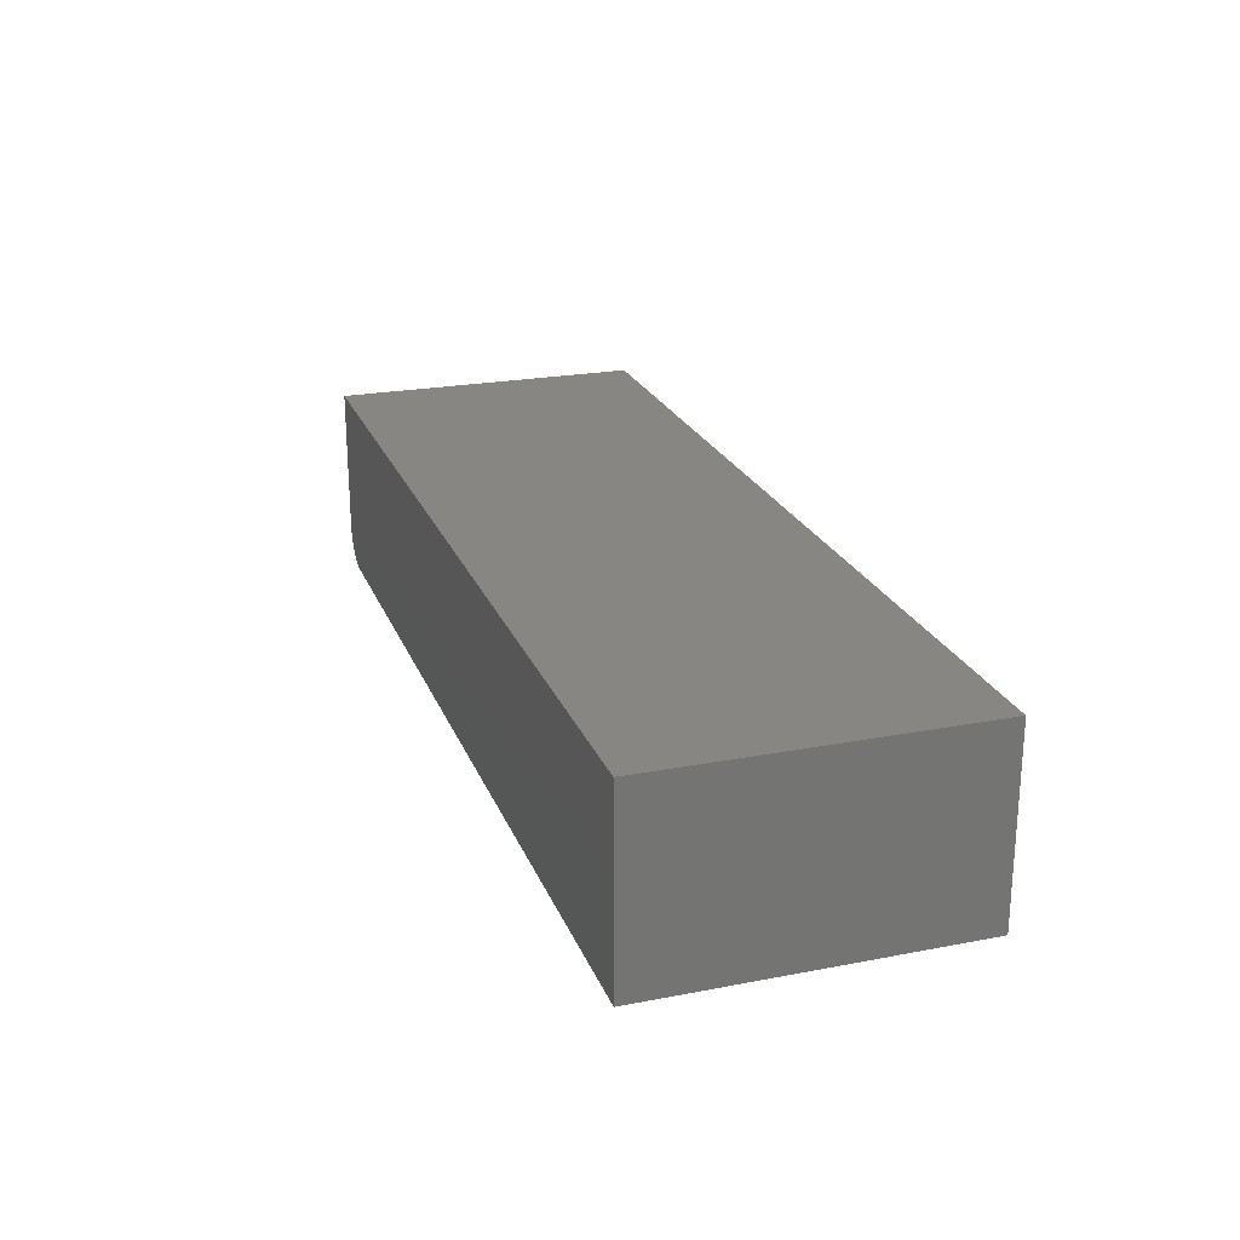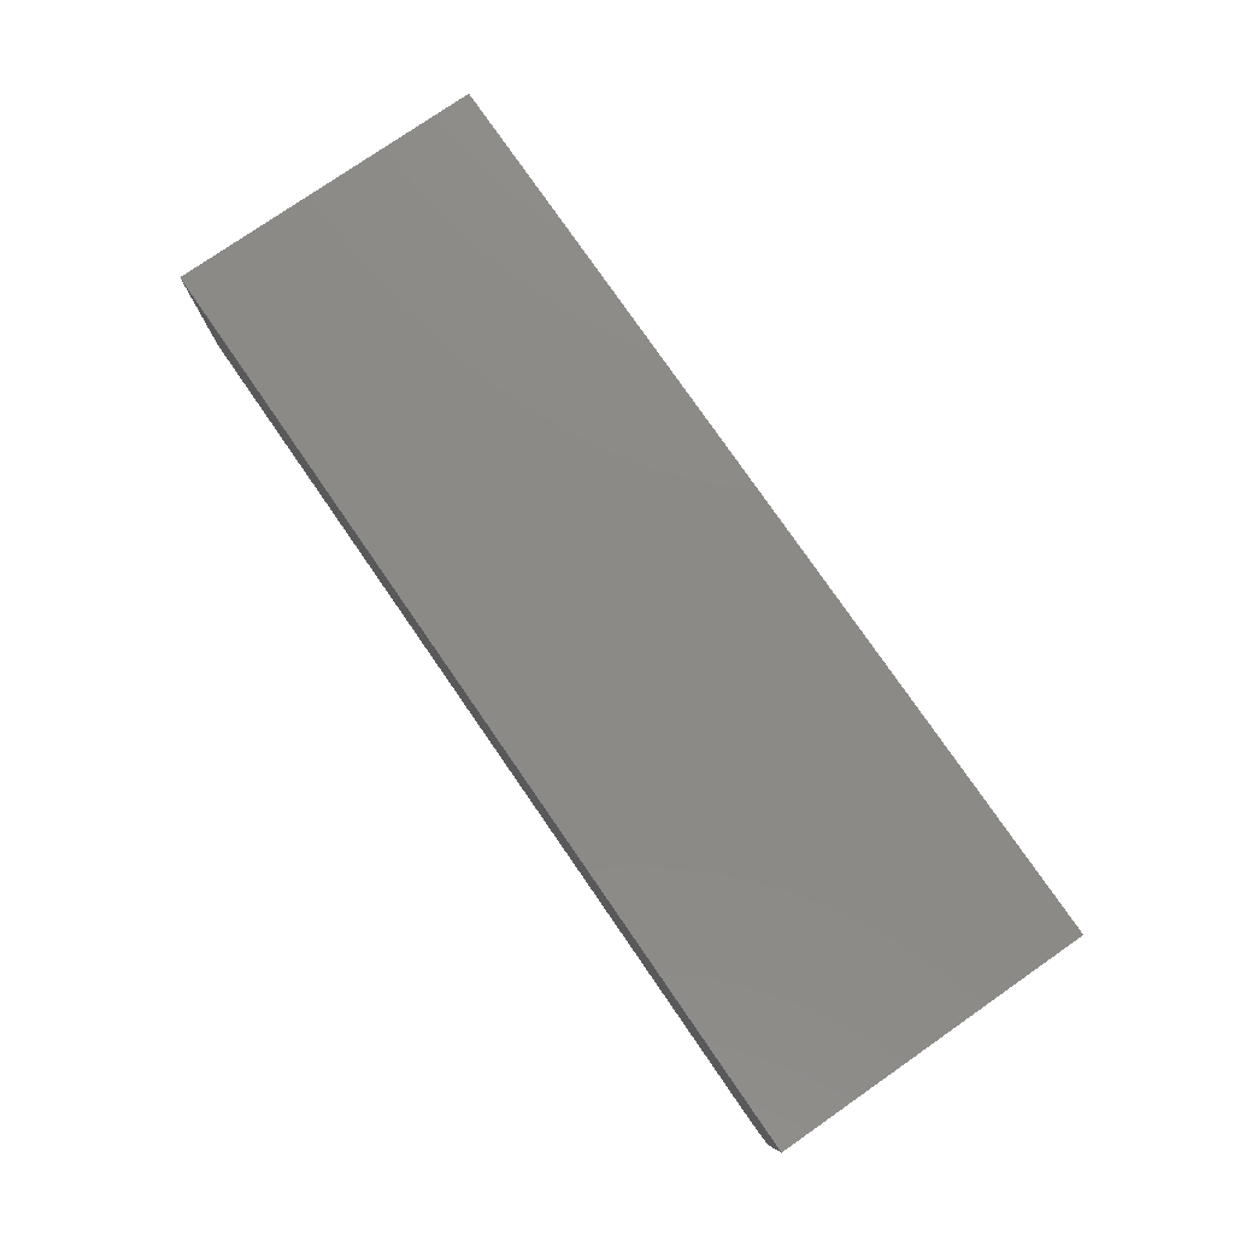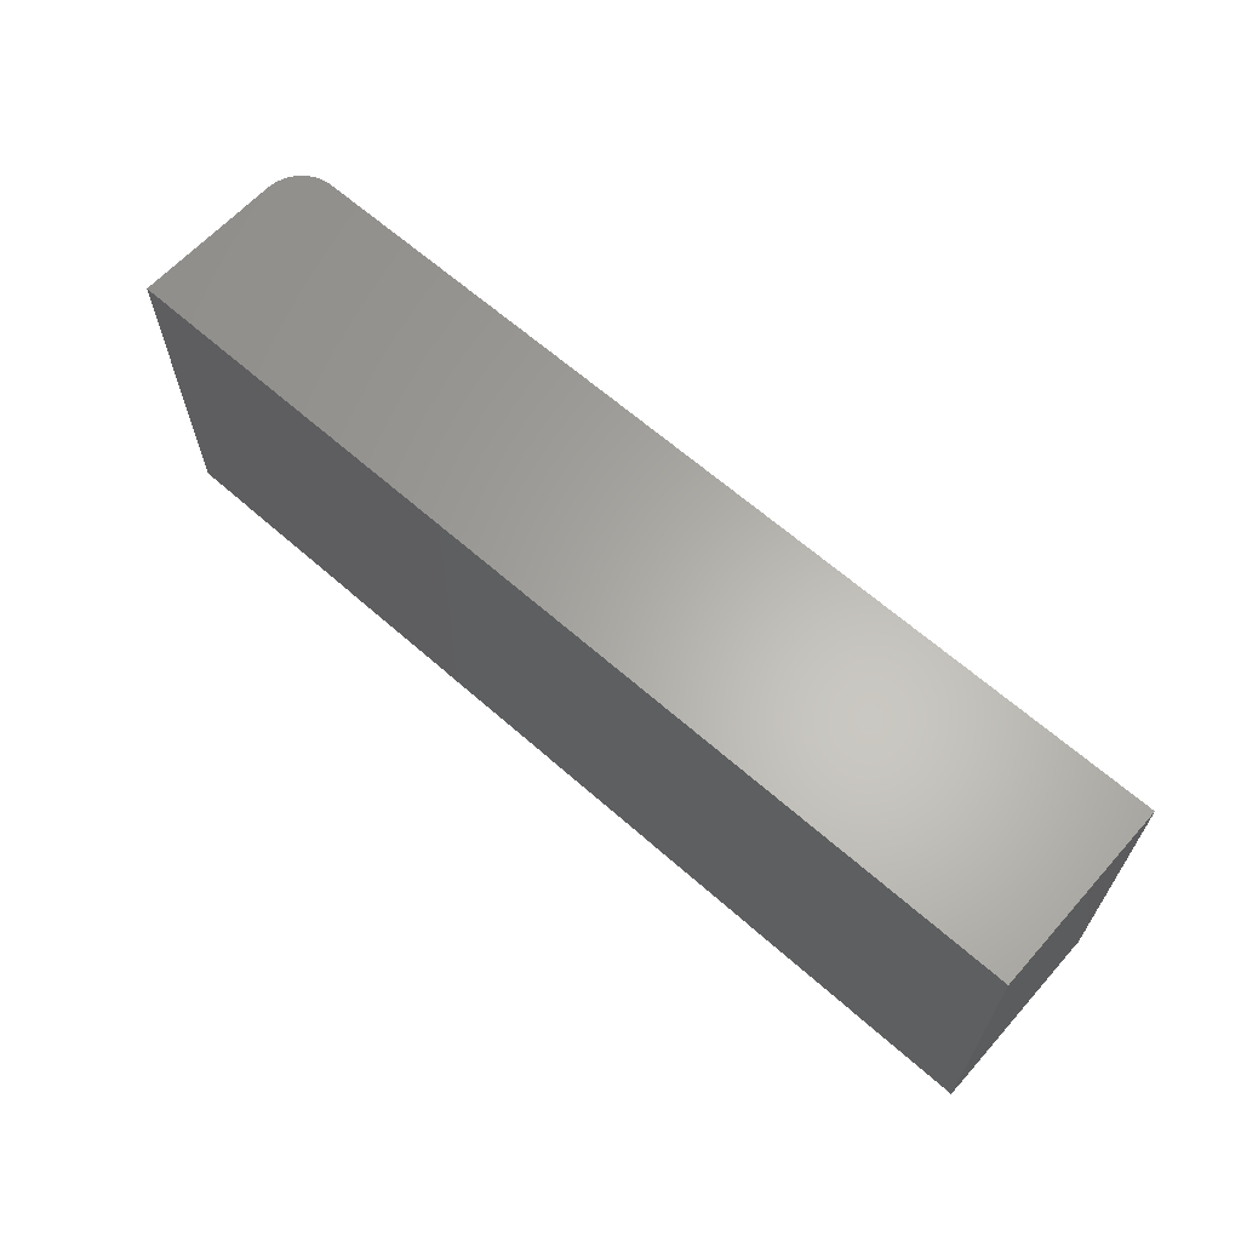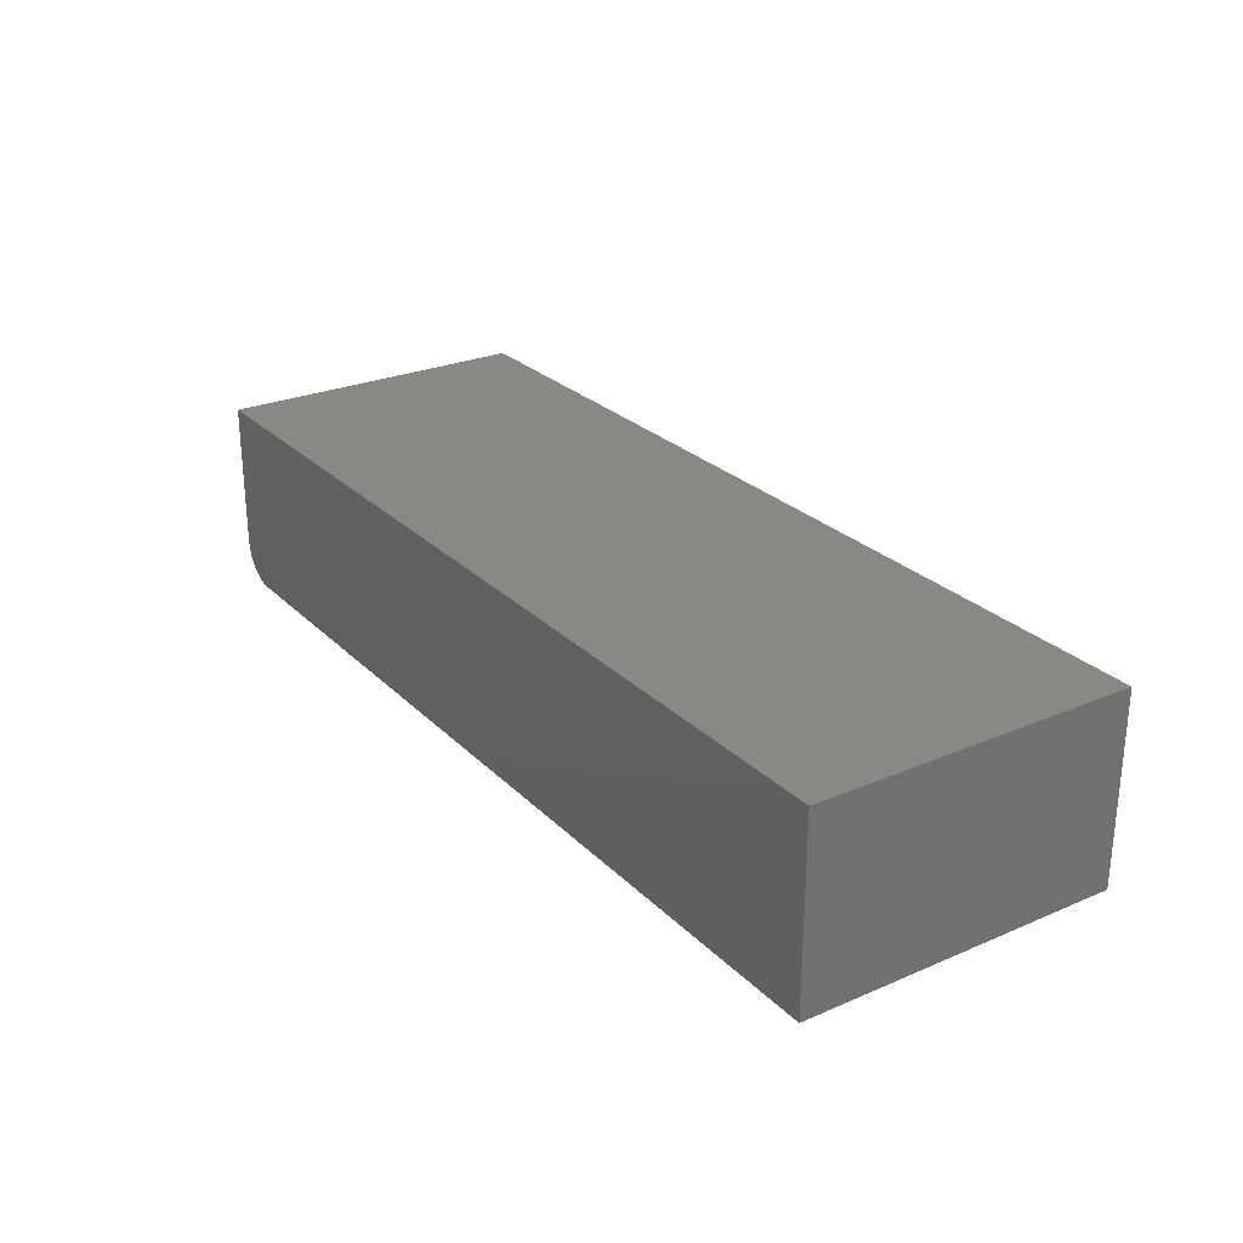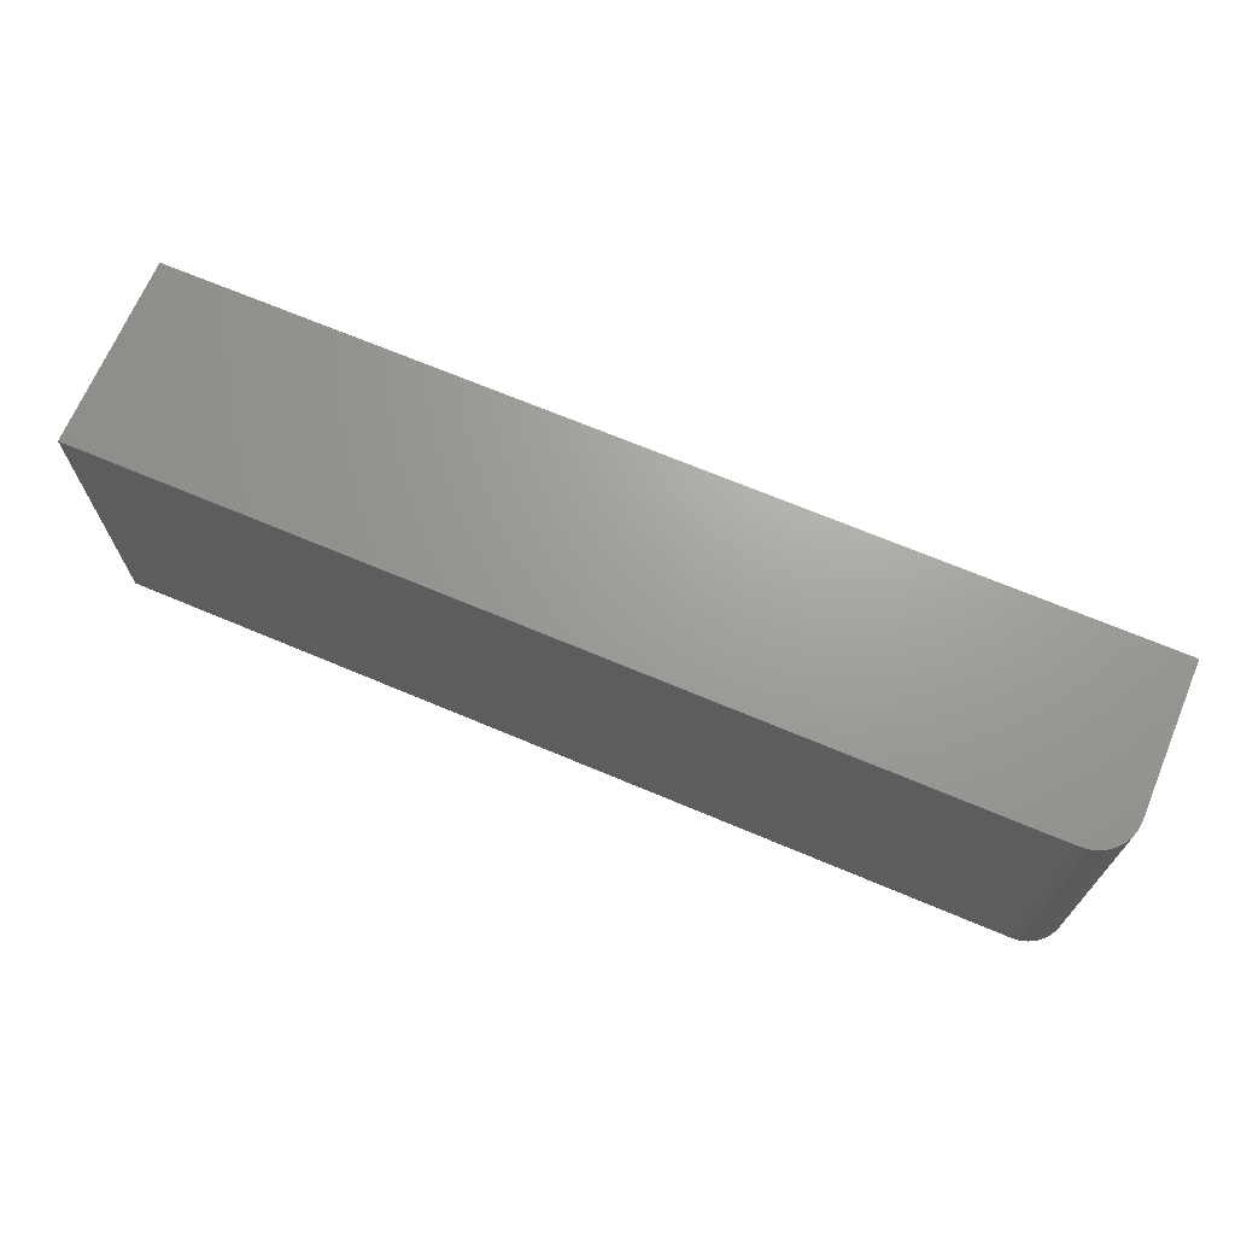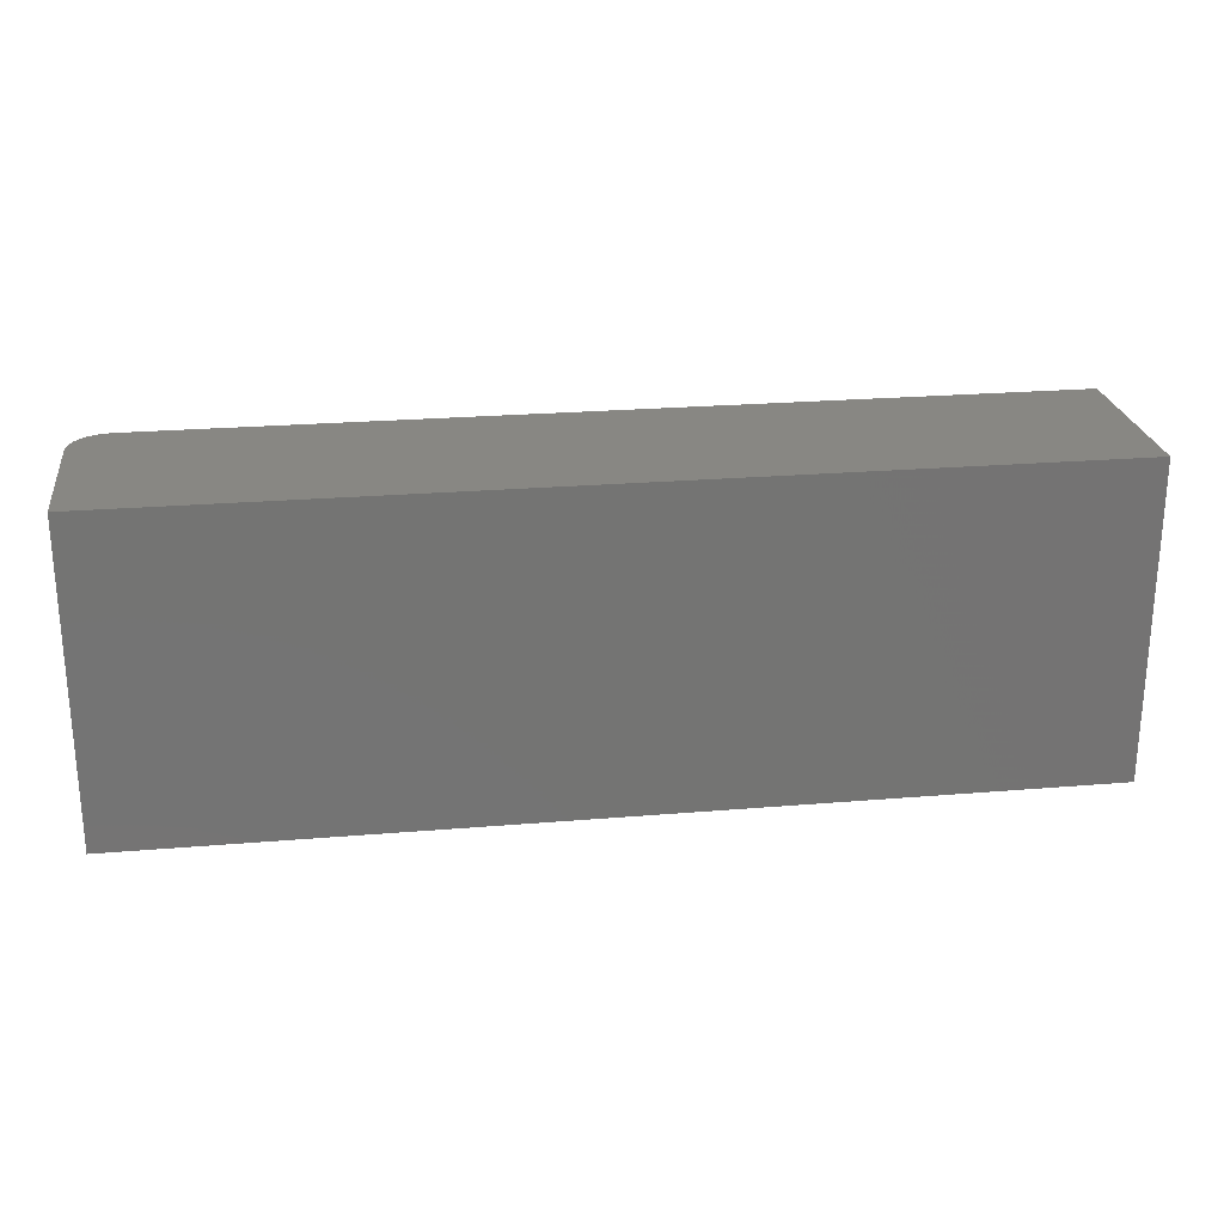
<metadata>
{"format":"stl","ext":"stl","renderer":"f3d","projection":"perspective","resolution":1024,"background":"white","views":[{"elev":23.0,"azim":71.9,"up":"+Z"},{"elev":78.2,"azim":-124.7,"up":"+Z"},{"elev":63.4,"azim":41.8,"up":"+Y"},{"elev":26.3,"azim":56.1,"up":"+Z"},{"elev":68.8,"azim":-157.1,"up":"+Y"},{"elev":24.2,"azim":-7.9,"up":"+Y"}]}
</metadata>
<code>
# stl→obj: 24 verts, 44 faces
v -0.6875 -0.25 0
v -0.6875 0.2553 0
v 0.75 -0.25 0
v 0.75 0.2553 0
v -0.75 0.2553 0.2969
v -0.75 0.2553 0.0625
v -0.75 -0.25 0.2969
v -0.75 -0.25 0.0625
v 0.75 0.2553 0.2969
v -0.6997 0.2553 0.001201
v -0.7114 0.2553 0.004758
v -0.7222 0.2553 0.01053
v -0.7317 0.2553 0.01831
v -0.7395 0.2553 0.02778
v -0.7452 0.2553 0.03858
v -0.7488 0.2553 0.05031
v -0.7488 -0.25 0.05031
v 0.75 -0.25 0.2969
v -0.7452 -0.25 0.03858
v -0.7395 -0.25 0.02778
v -0.7317 -0.25 0.01831
v -0.7222 -0.25 0.01053
v -0.7114 -0.25 0.004758
v -0.6997 -0.25 0.001201
f 1 2 3
f 3 2 4
f 5 6 7
f 7 6 8
f 5 9 4
f 5 4 2
f 5 2 10
f 5 10 11
f 5 11 12
f 5 12 13
f 5 13 14
f 5 14 15
f 5 15 16
f 5 16 6
f 8 17 7
f 1 3 18
f 1 18 7
f 1 7 17
f 1 17 19
f 1 19 20
f 1 20 21
f 1 21 22
f 1 22 23
f 1 23 24
f 2 1 10
f 10 1 24
f 10 24 11
f 11 24 23
f 11 23 12
f 12 23 22
f 12 22 13
f 13 22 21
f 13 21 14
f 14 21 20
f 14 20 15
f 15 20 19
f 15 19 16
f 16 19 17
f 16 17 6
f 6 17 8
f 7 18 5
f 5 18 9
f 18 3 9
f 9 3 4

</code>
